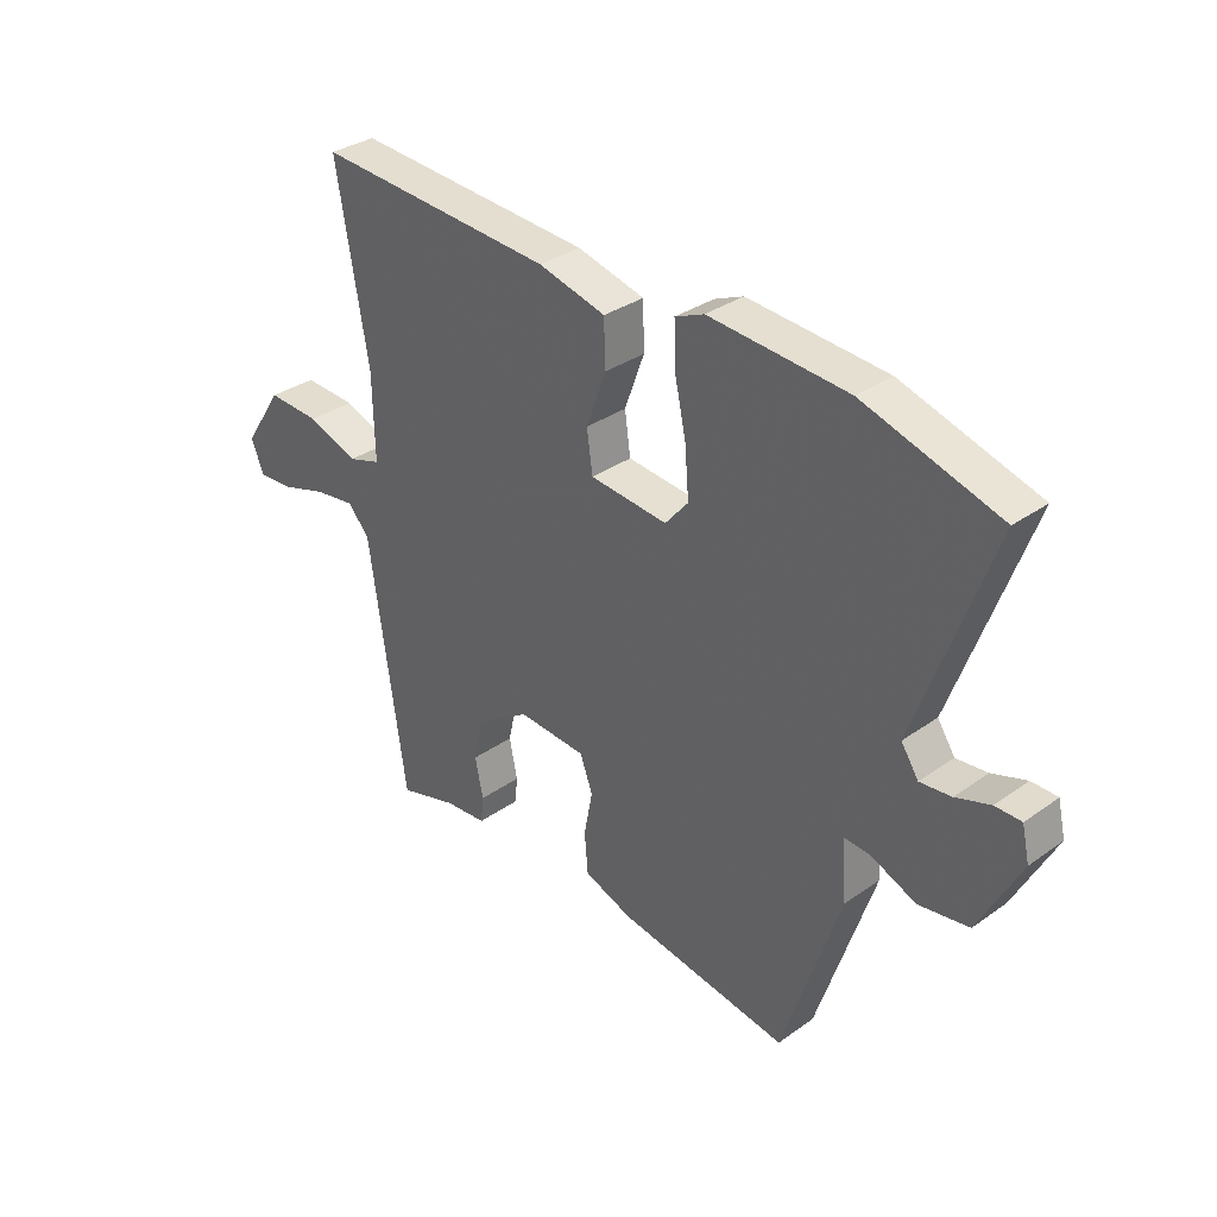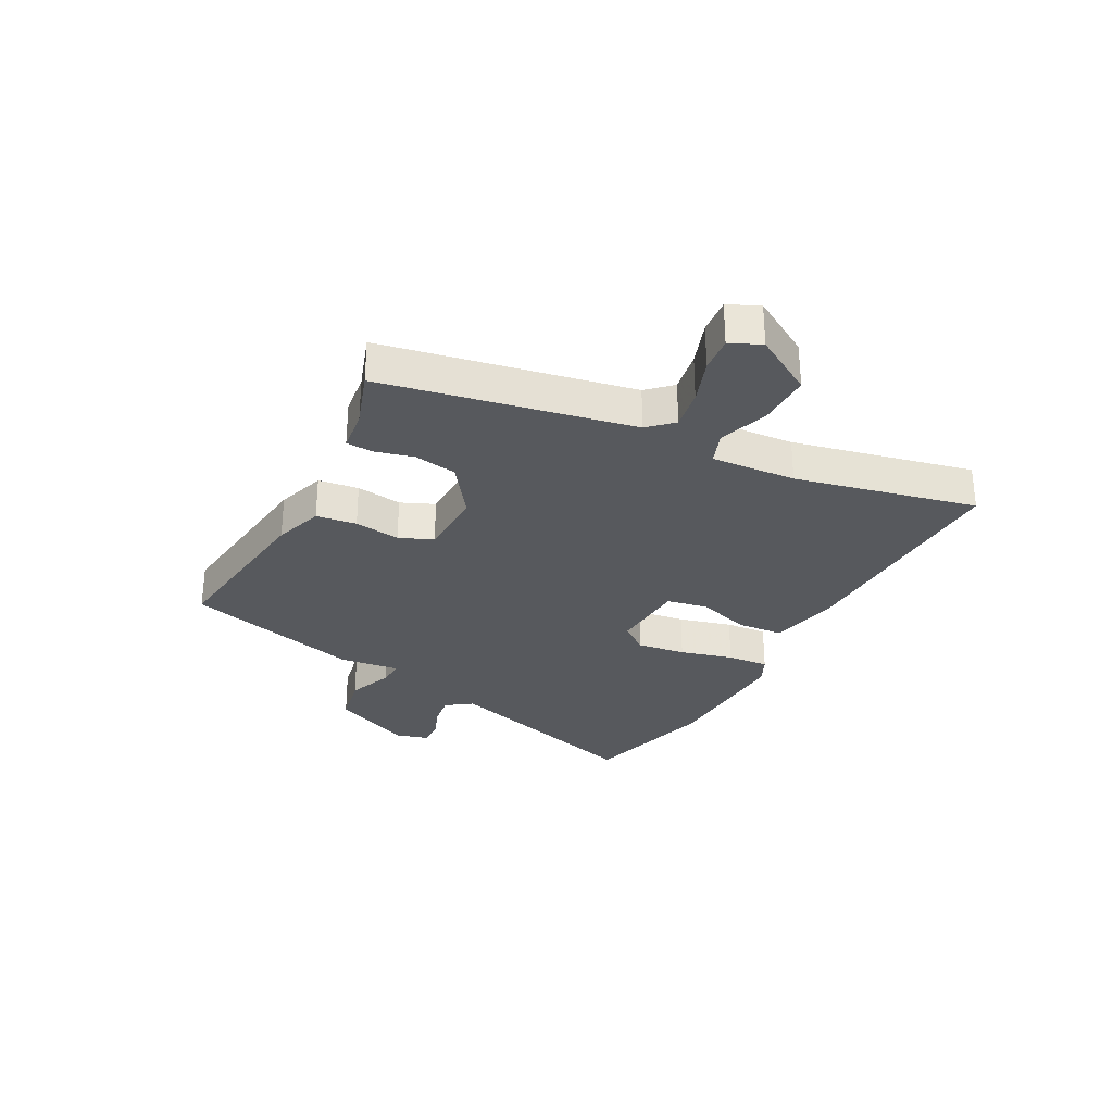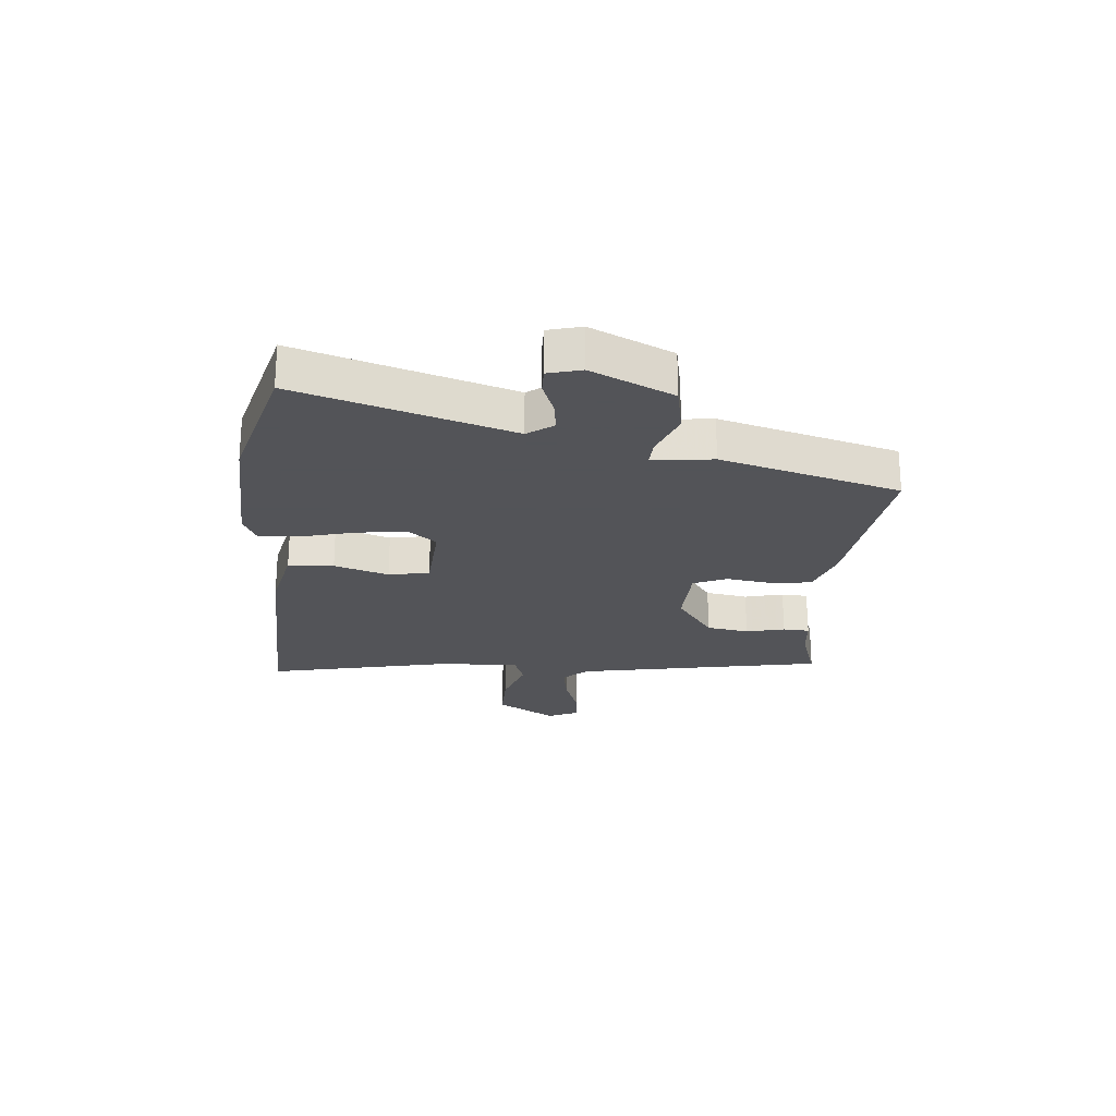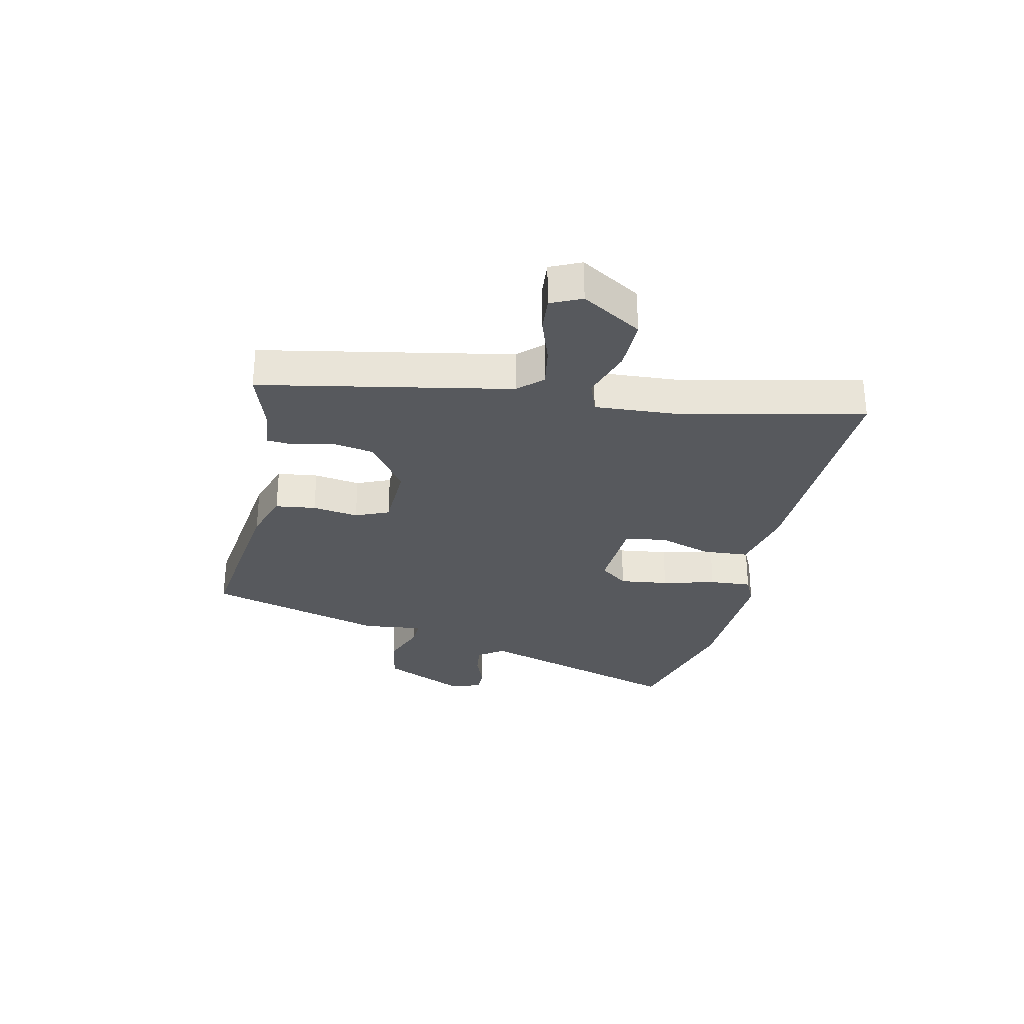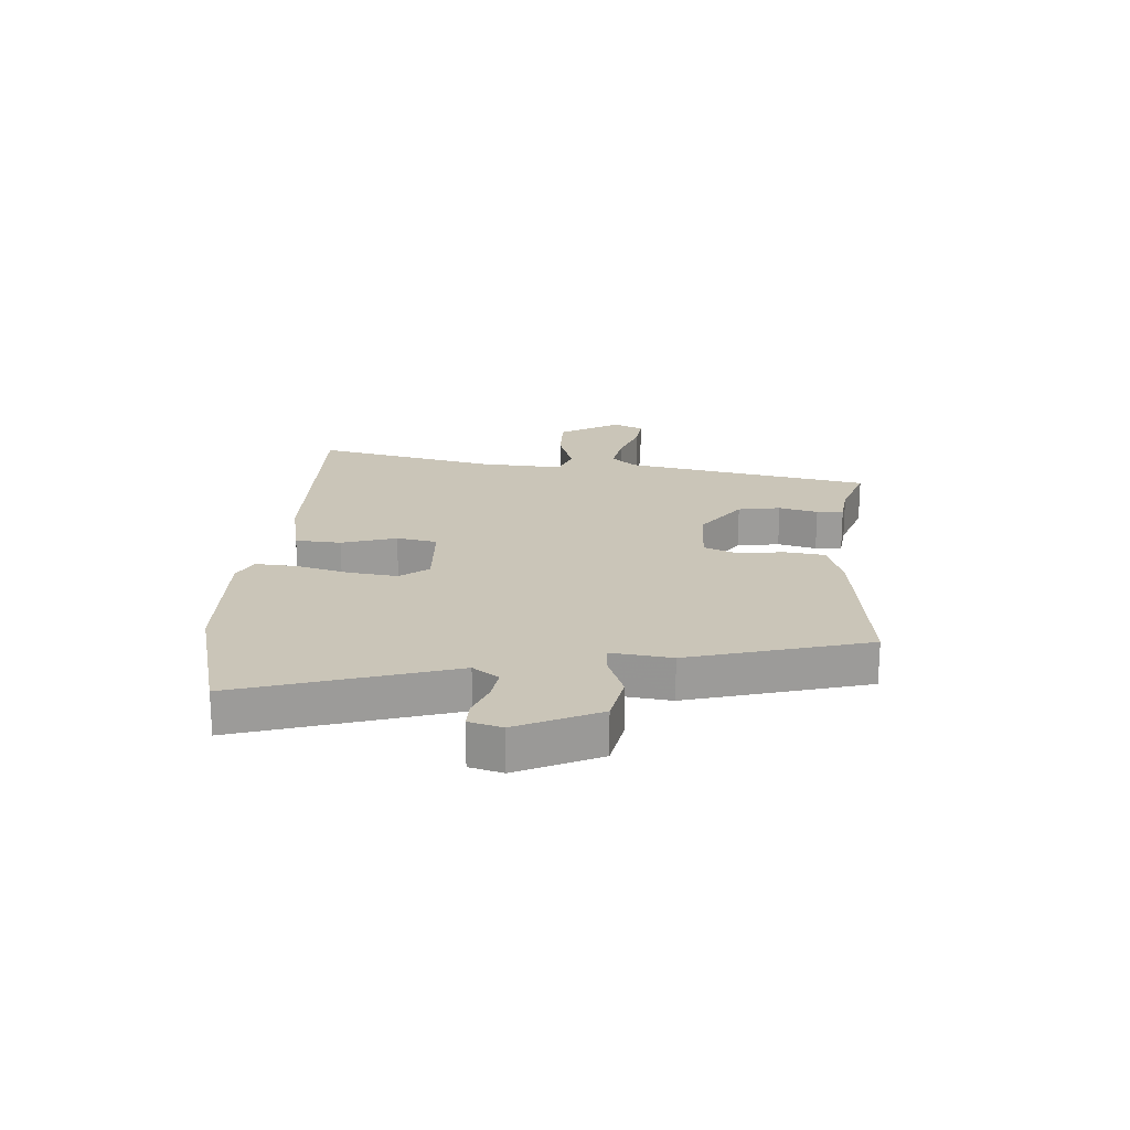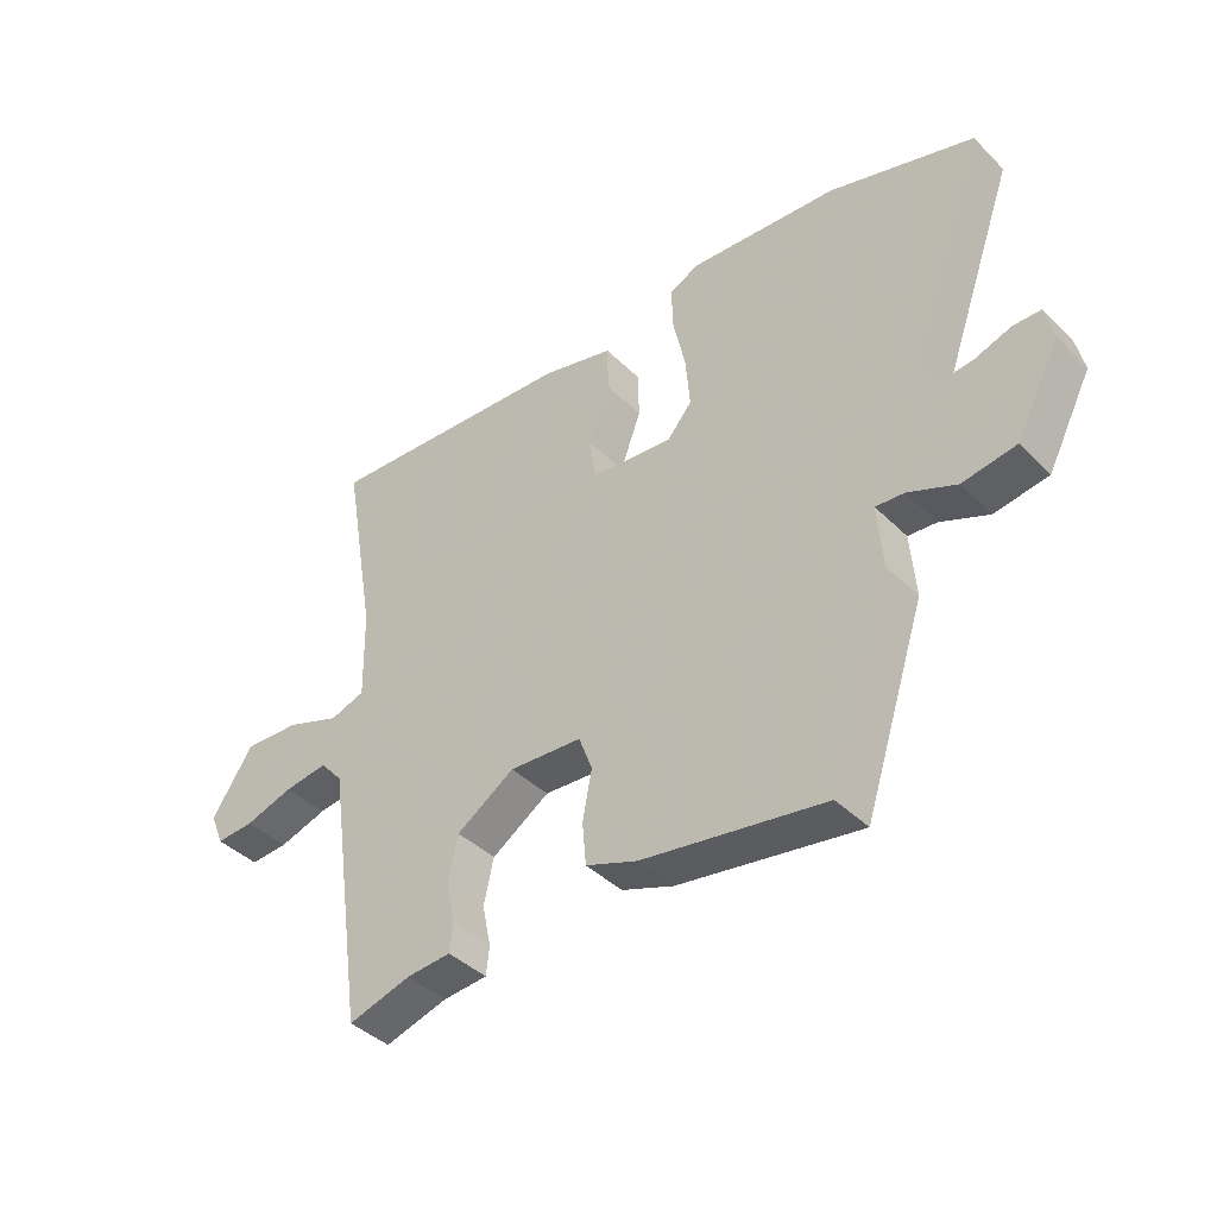
<metadata>
{"format":"obj","ext":"obj","renderer":"f3d","projection":"perspective","resolution":1024,"background":"white","views":[{"elev":32.7,"azim":45.5,"up":"+Z"},{"elev":-29.7,"azim":-115.2,"up":"+Y"},{"elev":-23.4,"azim":87.5,"up":"+Y"},{"elev":-29.3,"azim":-99.9,"up":"+Y"},{"elev":20.3,"azim":96.8,"up":"+Y"},{"elev":-41.2,"azim":40.4,"up":"+Z"}]}
</metadata>
<code>
v -0.431 0.07 -0.496
v -0.494 0.07 -0.062
v -0.531 0.07 -0.019
v -0.602 0.07 -0.028
v -0.681 0.07 -0.052
v -0.743 0.07 -0.055
v -0.765 0.07 -0.001
v -0.698 0.07 0.1
v -0.607 0.07 0.095
v -0.519 0.07 0.062
v -0.462 0.07 0.08
v -0.465 0.07 0.227
v -0.52 0.07 0.543
v -0.107 0.07 0.513
v 0.01 0.07 0.482
v 0.012 0.07 0.403
v -0.022 0.07 0.31
v -0.012 0.07 0.239
v 0.122 0.07 0.225
v 0.162 0.07 0.272
v 0.155 0.07 0.357
v 0.135 0.07 0.45
v 0.133 0.07 0.523
v 0.183 0.07 0.544
v 0.423 0.07 0.524
v 0.658 0.07 0.45
v 0.528 0.07 0.089
v 0.558 0.07 0.043
v 0.612 0.07 0.048
v 0.672 0.07 0.068
v 0.717 0.07 0.067
v 0.73 0.07 0.009
v 0.658 0.07 -0.129
v 0.571 0.07 -0.142
v 0.493 0.07 -0.108
v 0.447 0.07 -0.104
v 0.455 0.07 -0.209
v 0.355 0.07 -0.514
v 0.059 0.07 -0.463
v -0.025 0.07 -0.431
v -0.031 0.07 -0.361
v -0.016 0.07 -0.282
v -0.038 0.07 -0.223
v -0.156 0.07 -0.214
v -0.25 0.07 -0.275
v -0.266 0.07 -0.348
v -0.252 0.07 -0.416
v -0.257 0.07 -0.462
v -0.329 0.07 -0.467
v -0.431 0 -0.496
v -0.494 0 -0.062
v -0.531 0 -0.019
v -0.602 0 -0.028
v -0.681 0 -0.052
v -0.743 0 -0.055
v -0.765 0 -0.001
v -0.698 0 0.1
v -0.607 0 0.095
v -0.519 0 0.062
v -0.462 0 0.08
v -0.465 0 0.227
v -0.52 0 0.543
v -0.107 0 0.513
v 0.01 0 0.482
v 0.012 0 0.403
v -0.022 0 0.31
v -0.012 0 0.239
v 0.122 0 0.225
v 0.162 0 0.272
v 0.155 0 0.357
v 0.135 0 0.45
v 0.133 0 0.523
v 0.183 0 0.544
v 0.423 0 0.524
v 0.658 0 0.45
v 0.528 0 0.089
v 0.558 0 0.043
v 0.612 0 0.048
v 0.672 0 0.068
v 0.717 0 0.067
v 0.73 0 0.009
v 0.658 0 -0.129
v 0.571 0 -0.142
v 0.493 0 -0.108
v 0.447 0 -0.104
v 0.455 0 -0.209
v 0.355 0 -0.514
v 0.059 0 -0.463
v -0.025 0 -0.431
v -0.031 0 -0.361
v -0.016 0 -0.282
v -0.038 0 -0.223
v -0.156 0 -0.214
v -0.25 0 -0.275
v -0.266 0 -0.348
v -0.252 0 -0.416
v -0.257 0 -0.462
v -0.329 0 -0.467
f 46 47 48 49
f 49 1 2
f 46 49 2
f 45 46 2
f 44 45 2 3
f 43 44 3
f 40 41 42
f 39 40 42
f 38 39 42
f 37 38 42
f 36 37 42
f 36 42 43
f 33 34 35
f 32 33 35
f 31 32 35
f 30 31 35
f 29 30 35
f 28 29 35 36
f 36 43 3
f 28 36 3
f 27 28 3
f 25 26 27
f 24 25 27
f 23 24 27
f 22 23 27
f 21 22 27
f 15 16 17
f 14 15 17
f 13 14 17
f 12 13 17
f 11 12 17 18
f 8 9 10
f 7 8 10
f 6 7 10
f 5 6 10
f 4 5 10
f 3 4 10 11
f 11 18 19
f 3 11 19
f 27 3 19
f 27 19 20
f 20 21 27
f 98 97 96 95
f 51 50 98
f 51 98 95
f 51 95 94
f 52 51 94 93
f 52 93 92
f 91 90 89
f 91 89 88
f 91 88 87
f 91 87 86
f 91 86 85
f 92 91 85
f 84 83 82
f 84 82 81
f 84 81 80
f 84 80 79
f 84 79 78
f 85 84 78 77
f 52 92 85
f 52 85 77
f 52 77 76
f 76 75 74
f 76 74 73
f 76 73 72
f 76 72 71
f 76 71 70
f 66 65 64
f 66 64 63
f 66 63 62
f 66 62 61
f 67 66 61 60
f 59 58 57
f 59 57 56
f 59 56 55
f 59 55 54
f 59 54 53
f 60 59 53 52
f 68 67 60
f 68 60 52
f 68 52 76
f 69 68 76
f 76 70 69
f 1 50 51 2
f 2 51 52 3
f 3 52 53 4
f 4 53 54 5
f 5 54 55 6
f 6 55 56 7
f 7 56 57 8
f 8 57 58 9
f 9 58 59 10
f 10 59 60 11
f 11 60 61 12
f 12 61 62 13
f 13 62 63 14
f 14 63 64 15
f 15 64 65 16
f 16 65 66 17
f 17 66 67 18
f 18 67 68 19
f 19 68 69 20
f 20 69 70 21
f 21 70 71 22
f 22 71 72 23
f 23 72 73 24
f 24 73 74 25
f 25 74 75 26
f 26 75 76 27
f 27 76 77 28
f 28 77 78 29
f 29 78 79 30
f 30 79 80 31
f 31 80 81 32
f 32 81 82 33
f 33 82 83 34
f 34 83 84 35
f 35 84 85 36
f 36 85 86 37
f 37 86 87 38
f 38 87 88 39
f 39 88 89 40
f 40 89 90 41
f 41 90 91 42
f 42 91 92 43
f 43 92 93 44
f 44 93 94 45
f 45 94 95 46
f 46 95 96 47
f 47 96 97 48
f 48 97 98 49
f 49 98 50 1

</code>
